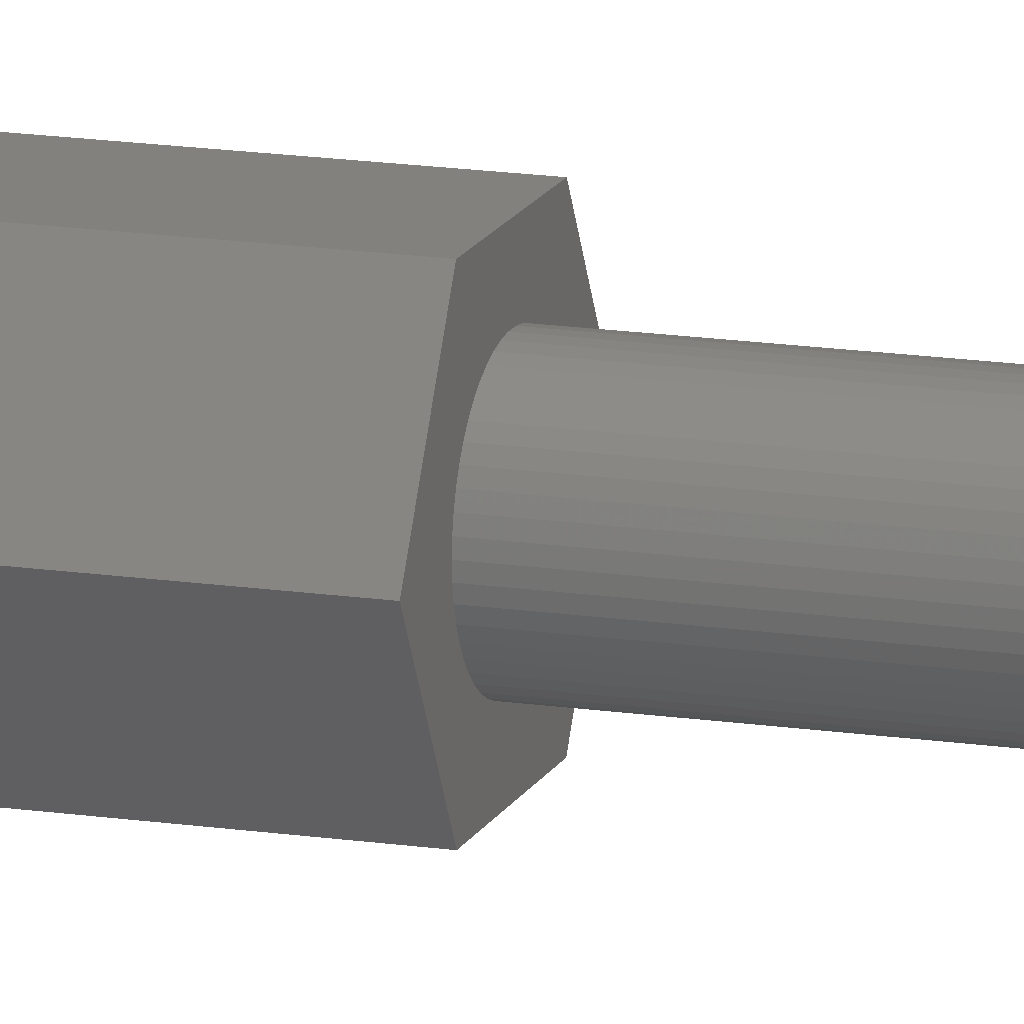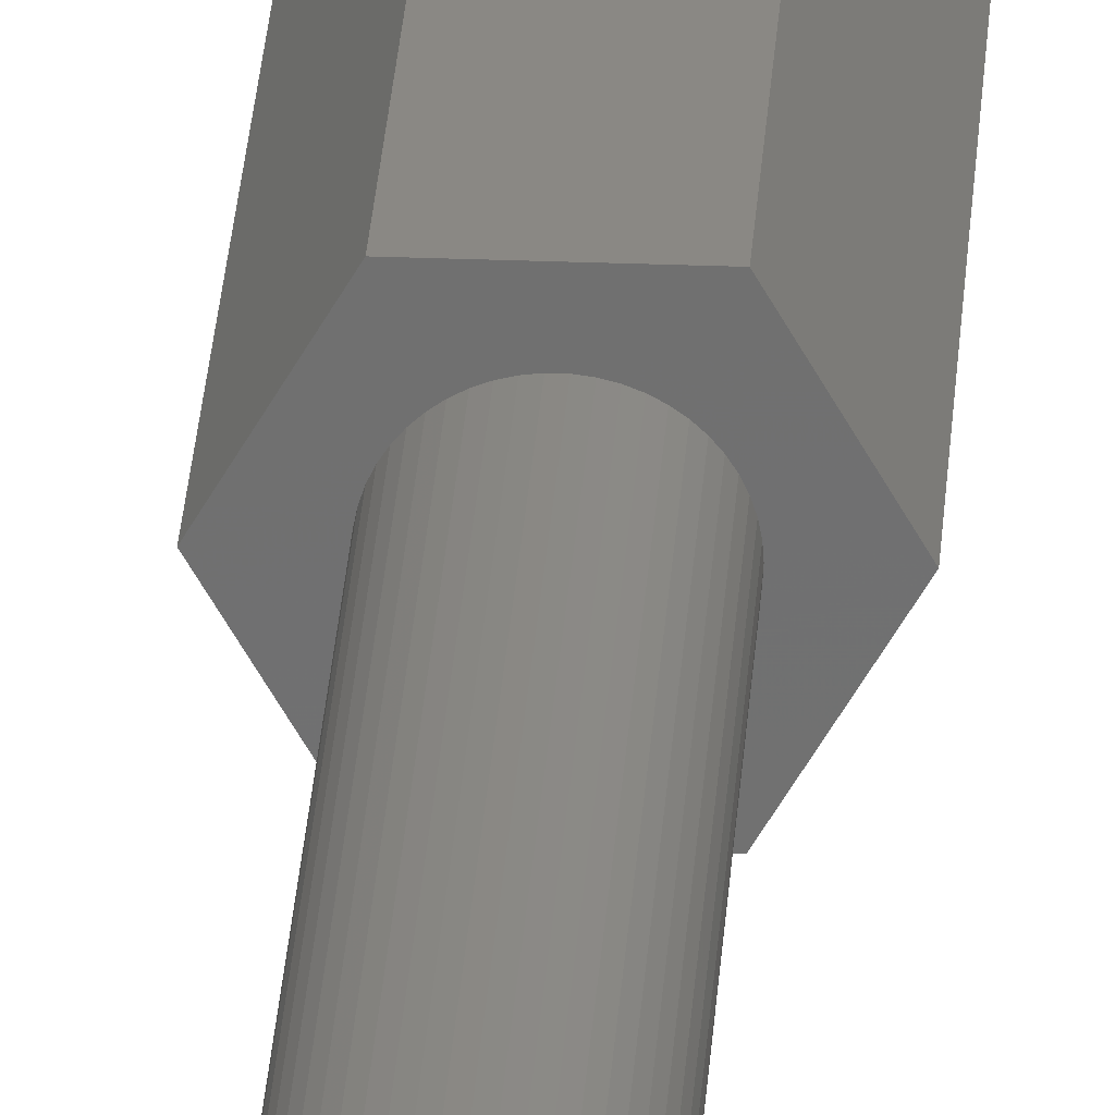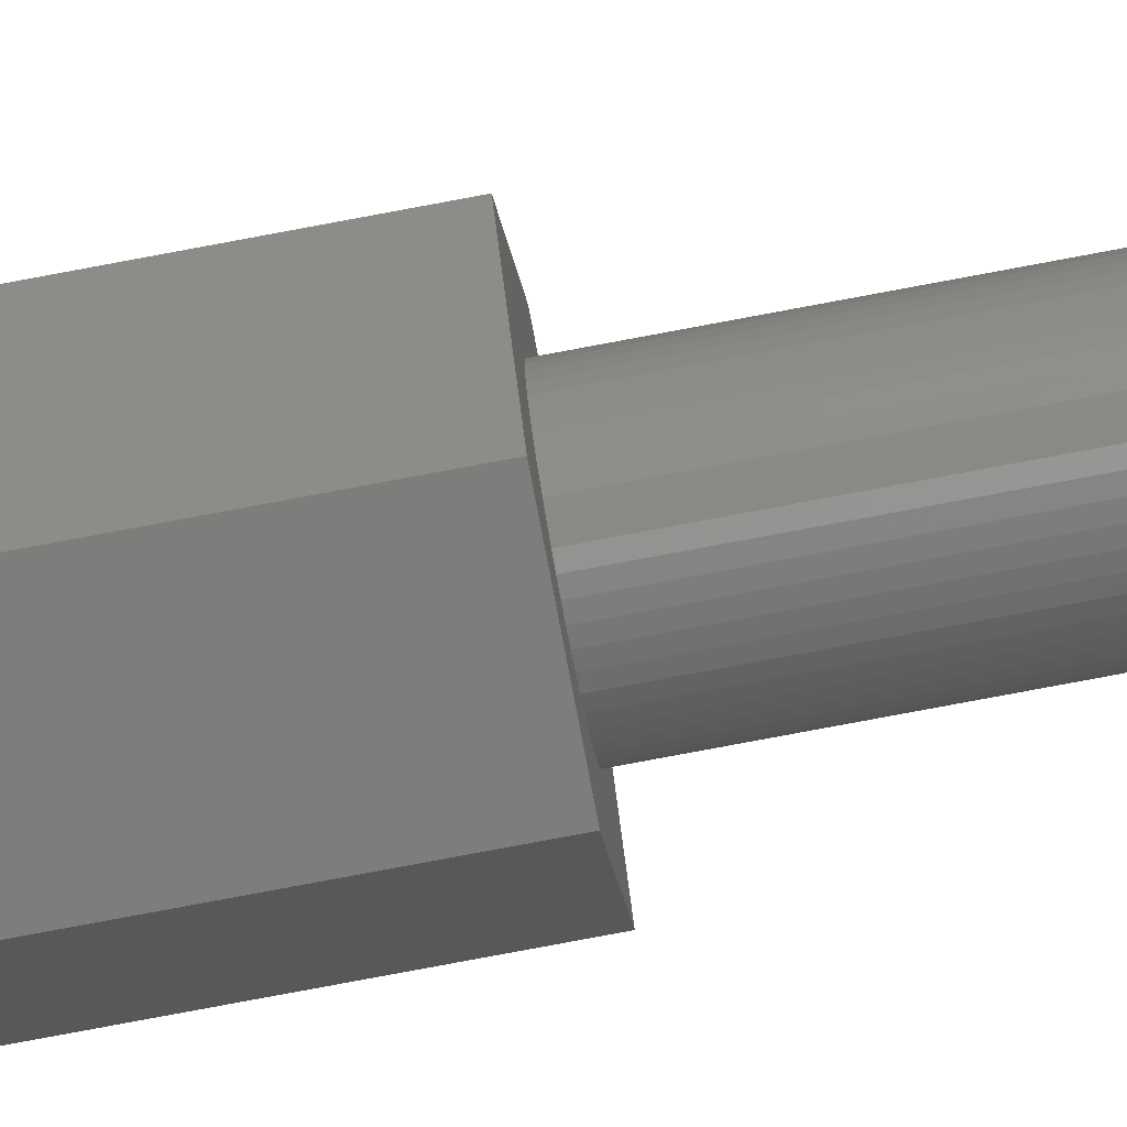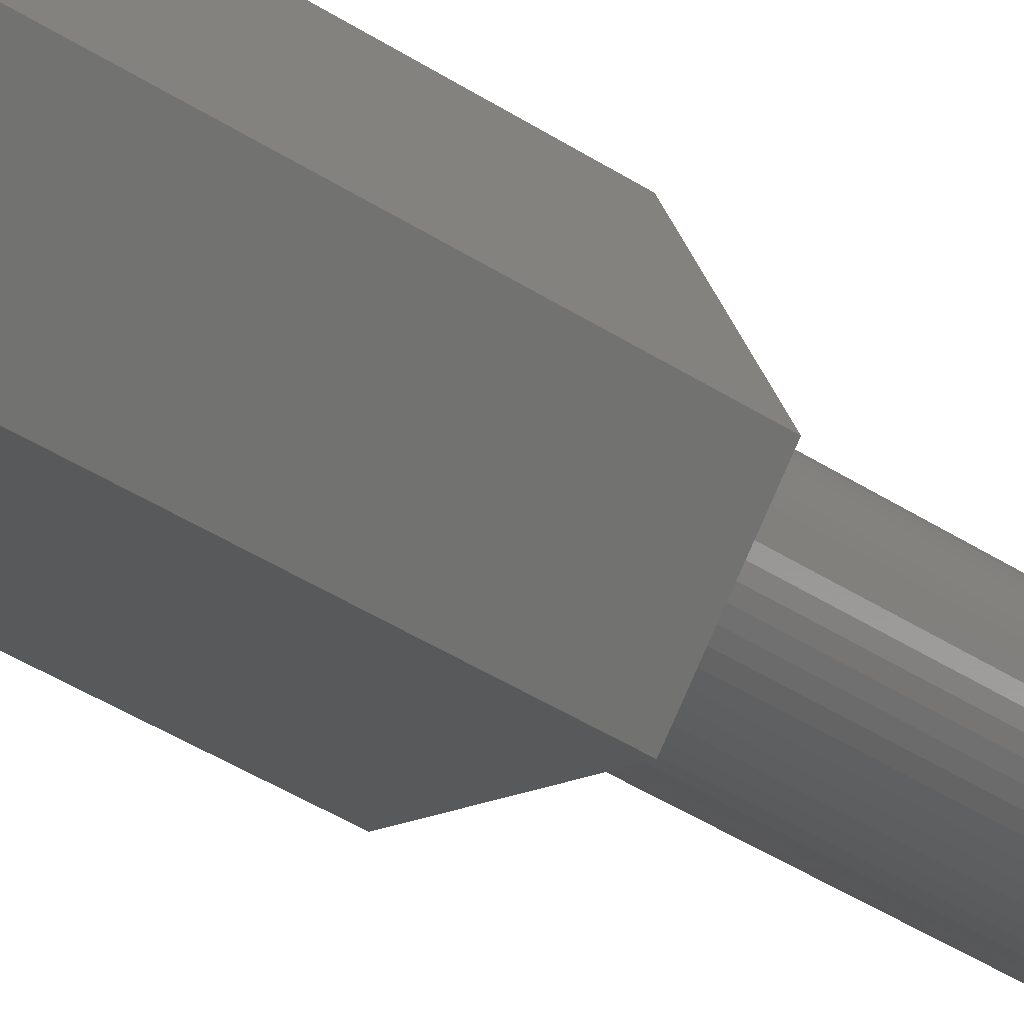
<metadata>
{"format":"stl","ext":"stl","renderer":"f3d","projection":"perspective","resolution":1024,"background":"white","views":[{"elev":15.2,"azim":108.3,"up":"+Y"},{"elev":27.4,"azim":-176.5,"up":"+Y"},{"elev":-76.4,"azim":100.7,"up":"+Y"},{"elev":-21.8,"azim":35.4,"up":"+Y"}]}
</metadata>
<code>
# stl→obj: 112 verts, 220 faces
v 2.308 -3.998 55
v 4.616 0 0
v 4.616 0 55
v 2.308 -3.998 0
v 2.308 3.998 0
v 2.308 3.998 55
v -2.308 -3.998 0
v -4.616 0 55
v -4.616 0 0
v -2.308 -3.998 55
v 2.48 -0.3133 0
v 2.5 0 0
v 2.421 -0.6217 0
v 2.324 -0.9203 0
v 2.191 -1.204 0
v 2.023 -1.469 0
v 1.822 -1.711 0
v 1.594 -1.926 0
v 1.34 -2.111 0
v 1.064 -2.262 0
v 0.7725 -2.378 0
v 0.4685 -2.456 0
v 0.157 -2.495 0
v -0.157 -2.495 0
v -0.4685 -2.456 0
v -0.7725 -2.378 0
v -1.064 -2.262 0
v -1.34 -2.111 0
v -1.594 -1.926 0
v -1.822 -1.711 0
v -2.023 -1.469 0
v -2.191 -1.204 0
v -2.324 -0.9203 0
v -2.421 -0.6217 0
v -2.48 -0.3133 0
v -2.5 0 0
v 2.48 0.3133 0
v 2.421 0.6217 0
v 2.324 0.9203 0
v 2.191 1.204 0
v 2.023 1.469 0
v 1.822 1.711 0
v 1.594 1.926 0
v 1.34 2.111 0
v 1.064 2.262 0
v 0.7725 2.378 0
v 0.4685 2.456 0
v 0.157 2.495 0
v -0.157 2.495 0
v -2.308 3.998 0
v -0.4685 2.456 0
v -0.7725 2.378 0
v -1.064 2.262 0
v -1.34 2.111 0
v -1.594 1.926 0
v -1.822 1.711 0
v -2.023 1.469 0
v -2.191 1.204 0
v -2.324 0.9203 0
v -2.421 0.6217 0
v -2.48 0.3133 0
v -2.308 3.998 55
v 2.191 1.204 -55
v 2.324 0.9203 -55
v 2.023 1.469 -55
v 0.7725 2.378 -55
v 0.4685 2.456 -55
v 1.064 2.262 -55
v -0.7725 2.378 -55
v -1.064 2.262 -55
v -2.324 0.9203 -55
v -2.191 1.204 -55
v 2.5 0 -55
v 2.48 -0.3133 -55
v 1.822 1.711 -55
v 1.594 1.926 -55
v 0.157 2.495 -55
v 1.34 2.111 -55
v -2.5 0 -55
v -2.48 0.3133 -55
v -2.023 1.469 -55
v -1.822 1.711 -55
v -0.157 2.495 -55
v -0.4685 2.456 -55
v -1.594 1.926 -55
v 2.324 -0.9203 -55
v 2.191 -1.204 -55
v -1.822 -1.711 -55
v -1.594 -1.926 -55
v -2.191 -1.204 -55
v -2.324 -0.9203 -55
v 1.064 -2.262 -55
v 1.34 -2.111 -55
v 2.421 0.6217 -55
v 2.48 0.3133 -55
v -2.421 0.6217 -55
v -1.34 2.111 -55
v 2.421 -0.6217 -55
v -0.157 -2.495 -55
v 0.157 -2.495 -55
v -2.48 -0.3133 -55
v 2.023 -1.469 -55
v 1.822 -1.711 -55
v 1.594 -1.926 -55
v 0.7725 -2.378 -55
v 0.4685 -2.456 -55
v -0.4685 -2.456 -55
v -0.7725 -2.378 -55
v -1.064 -2.262 -55
v -1.34 -2.111 -55
v -2.023 -1.469 -55
v -2.421 -0.6217 -55
f 1 2 3
f 2 1 4
f 3 5 6
f 5 3 2
f 7 8 9
f 8 7 10
f 2 11 12
f 2 13 11
f 2 14 13
f 15 2 4
f 2 15 14
f 4 16 15
f 4 17 16
f 4 18 17
f 4 19 18
f 4 20 19
f 4 21 20
f 4 22 21
f 4 23 22
f 4 24 23
f 7 24 4
f 24 7 25
f 25 7 26
f 26 7 27
f 7 28 27
f 7 29 28
f 7 30 29
f 7 31 30
f 7 32 31
f 9 32 7
f 32 9 33
f 33 9 34
f 34 9 35
f 35 9 36
f 37 2 12
f 38 2 37
f 39 2 38
f 40 2 39
f 2 40 5
f 41 5 40
f 42 5 41
f 43 5 42
f 44 5 43
f 45 5 44
f 46 5 45
f 47 5 46
f 48 5 47
f 49 5 48
f 50 49 51
f 50 51 52
f 50 52 53
f 49 50 5
f 54 50 53
f 55 50 54
f 56 50 55
f 57 50 56
f 58 50 57
f 9 58 59
f 9 59 60
f 9 60 61
f 9 61 36
f 58 9 50
f 6 1 3
f 62 1 6
f 62 10 1
f 10 62 8
f 7 1 10
f 1 7 4
f 9 62 50
f 62 9 8
f 5 62 6
f 62 5 50
f 39 63 40
f 63 39 64
f 40 65 41
f 65 40 63
f 66 47 46
f 47 66 67
f 68 46 45
f 46 68 66
f 69 53 52
f 53 69 70
f 71 58 72
f 58 71 59
f 11 73 12
f 73 11 74
f 75 43 42
f 43 75 76
f 67 48 47
f 48 67 77
f 78 45 44
f 45 78 68
f 79 61 80
f 61 79 36
f 81 56 82
f 56 81 57
f 83 51 49
f 51 83 84
f 85 56 55
f 56 85 82
f 15 86 14
f 86 15 87
f 88 29 30
f 29 88 89
f 90 33 91
f 33 90 32
f 92 19 20
f 19 92 93
f 37 94 38
f 94 37 95
f 38 64 39
f 64 38 94
f 41 75 42
f 75 41 65
f 77 49 48
f 49 77 83
f 76 44 43
f 44 76 78
f 96 59 71
f 59 96 60
f 80 60 96
f 60 80 61
f 72 57 81
f 57 72 58
f 84 52 51
f 52 84 69
f 97 55 54
f 55 97 85
f 70 54 53
f 54 70 97
f 12 95 37
f 95 12 73
f 14 98 13
f 98 14 86
f 99 23 24
f 23 99 100
f 101 36 79
f 36 101 35
f 74 95 73
f 98 95 74
f 98 94 95
f 86 94 98
f 86 64 94
f 87 64 86
f 87 63 64
f 102 63 87
f 102 65 63
f 103 65 102
f 103 75 65
f 104 75 103
f 104 76 75
f 93 76 104
f 93 78 76
f 92 78 93
f 92 68 78
f 105 68 92
f 105 66 68
f 106 66 105
f 106 67 66
f 100 67 106
f 100 77 67
f 99 77 100
f 99 83 77
f 107 83 99
f 107 84 83
f 108 84 107
f 108 69 84
f 109 69 108
f 109 70 69
f 110 70 109
f 110 97 70
f 89 97 110
f 89 85 97
f 88 85 89
f 88 82 85
f 111 82 88
f 111 81 82
f 90 81 111
f 90 72 81
f 91 72 90
f 91 71 72
f 112 71 91
f 112 96 71
f 101 96 112
f 101 80 96
f 80 101 79
f 111 32 90
f 32 111 31
f 100 22 23
f 22 100 106
f 108 25 26
f 25 108 107
f 91 34 112
f 34 91 33
f 112 35 101
f 35 112 34
f 88 31 111
f 31 88 30
f 105 20 21
f 20 105 92
f 106 21 22
f 21 106 105
f 104 17 18
f 17 104 103
f 13 74 11
f 74 13 98
f 16 87 15
f 87 16 102
f 17 102 16
f 102 17 103
f 107 24 25
f 24 107 99
f 110 27 28
f 27 110 109
f 93 18 19
f 18 93 104
f 89 28 29
f 28 89 110
f 109 26 27
f 26 109 108

</code>
